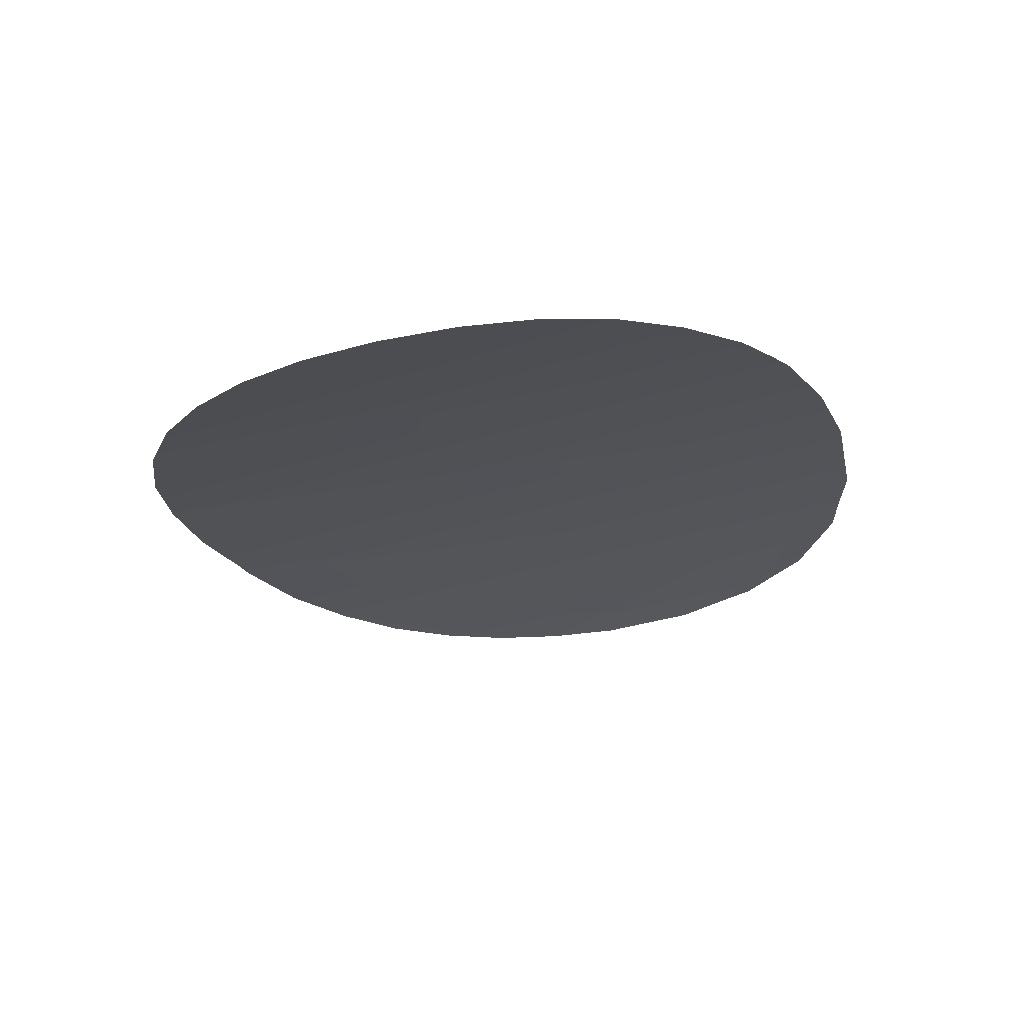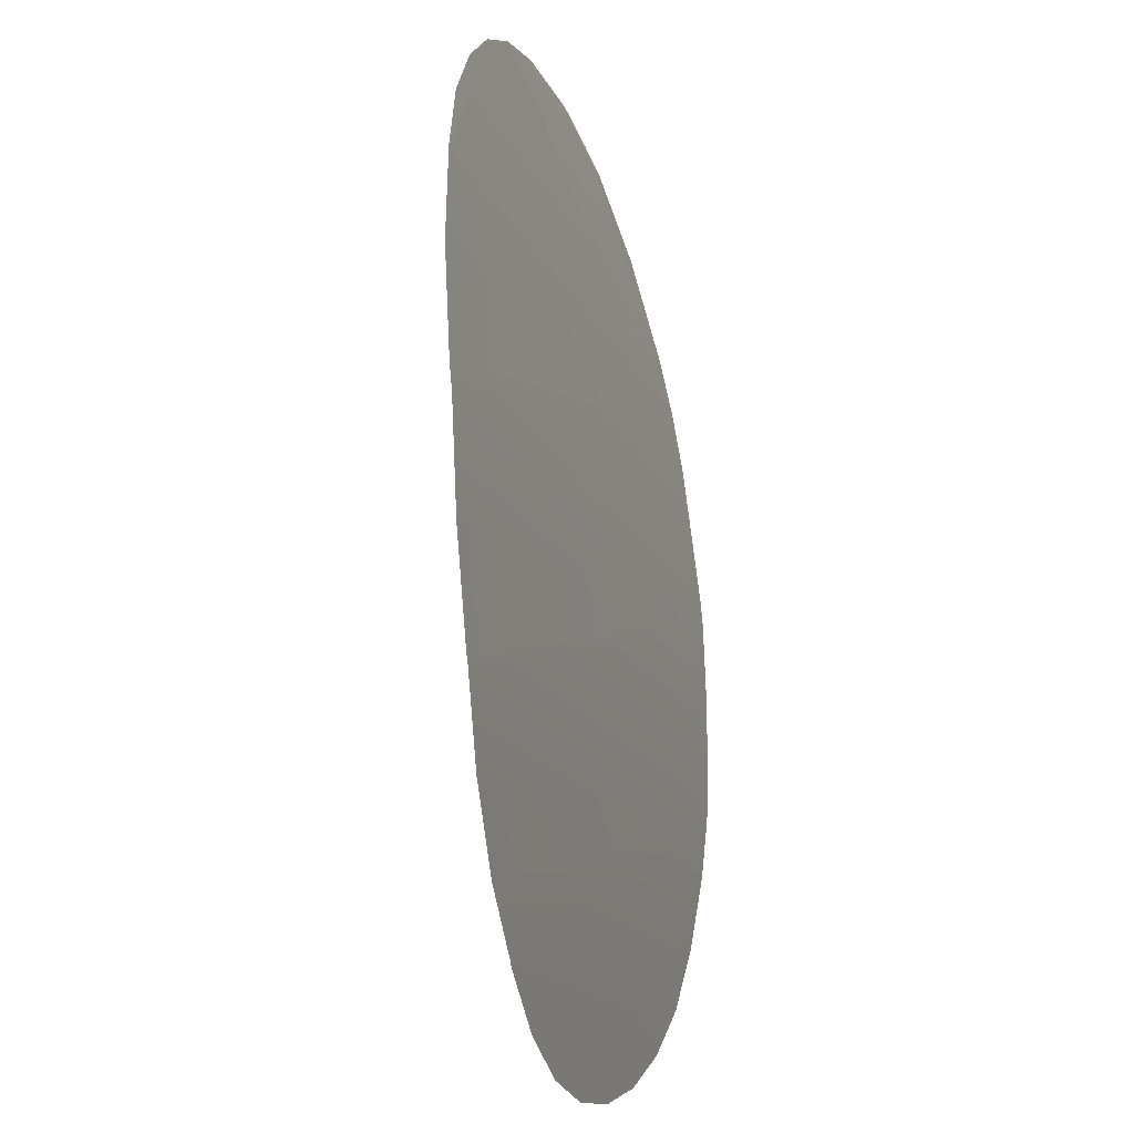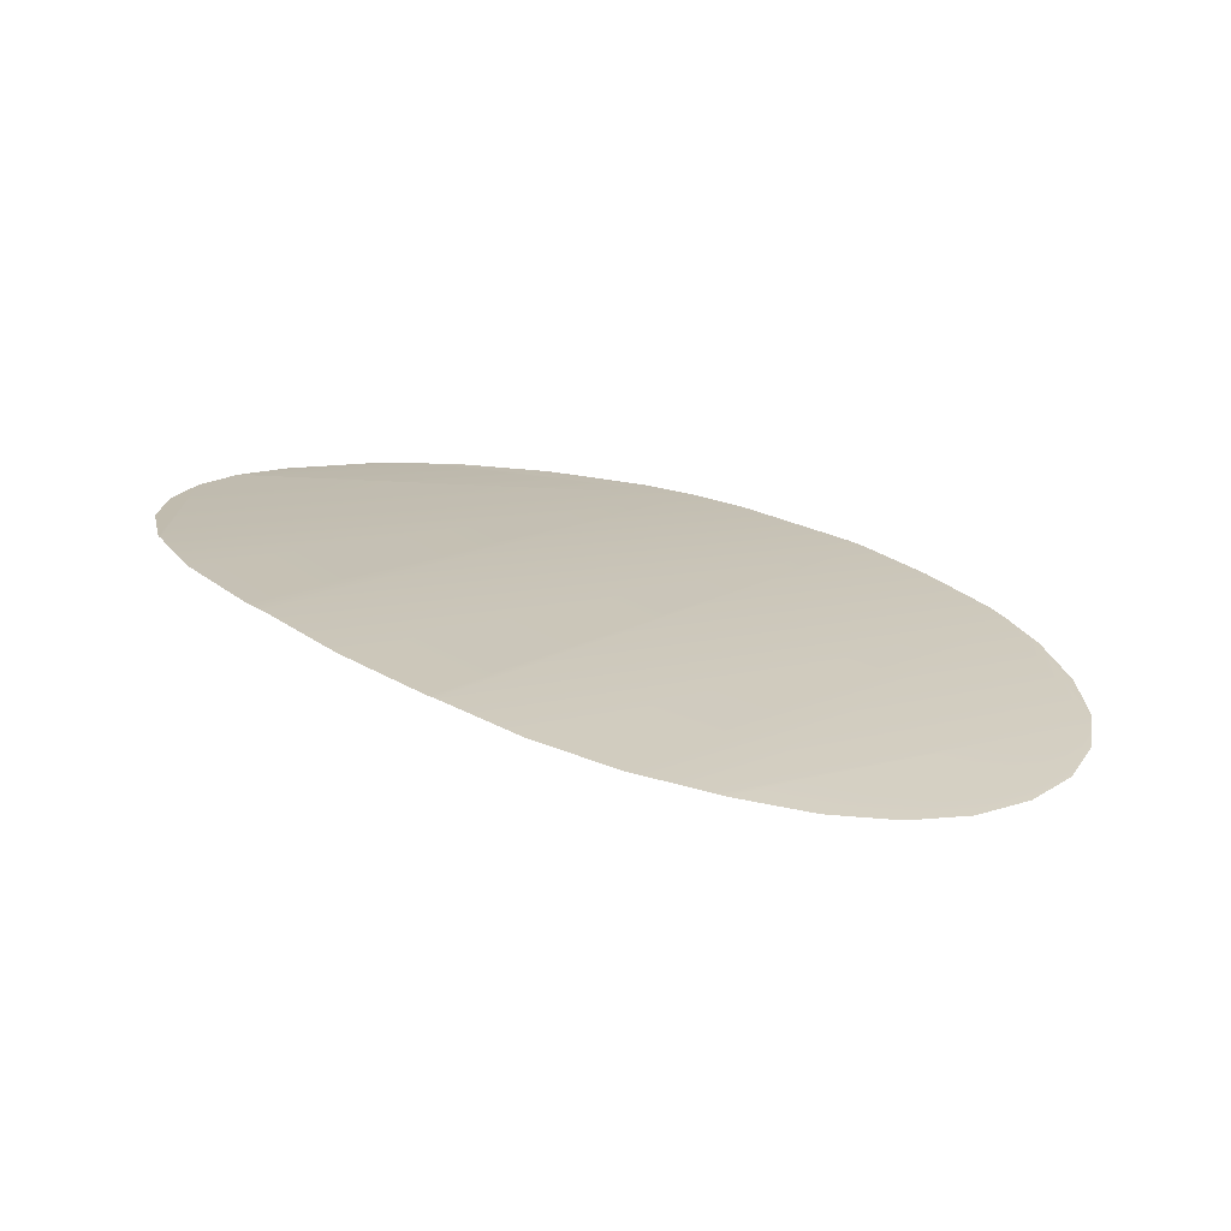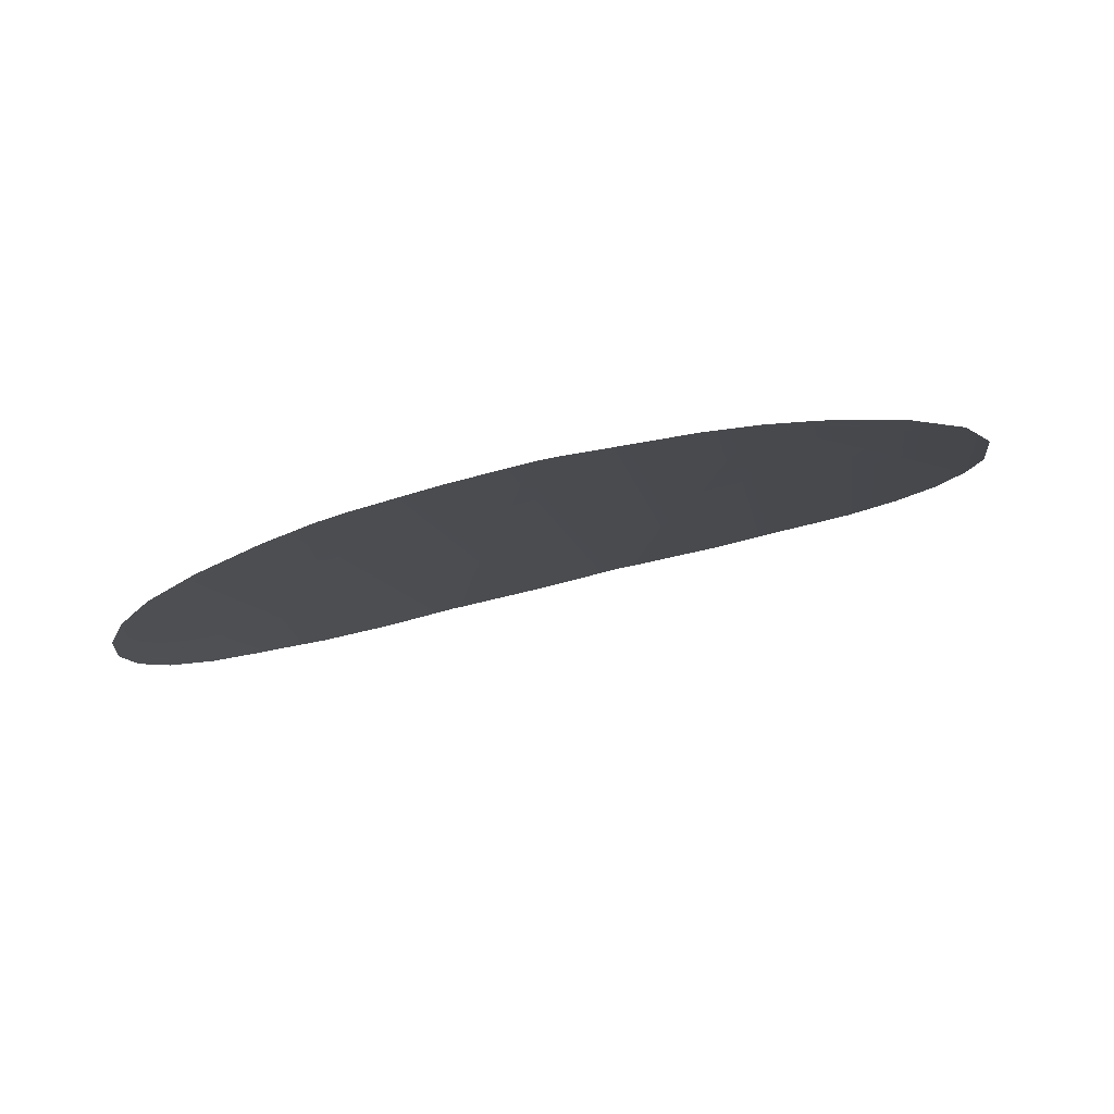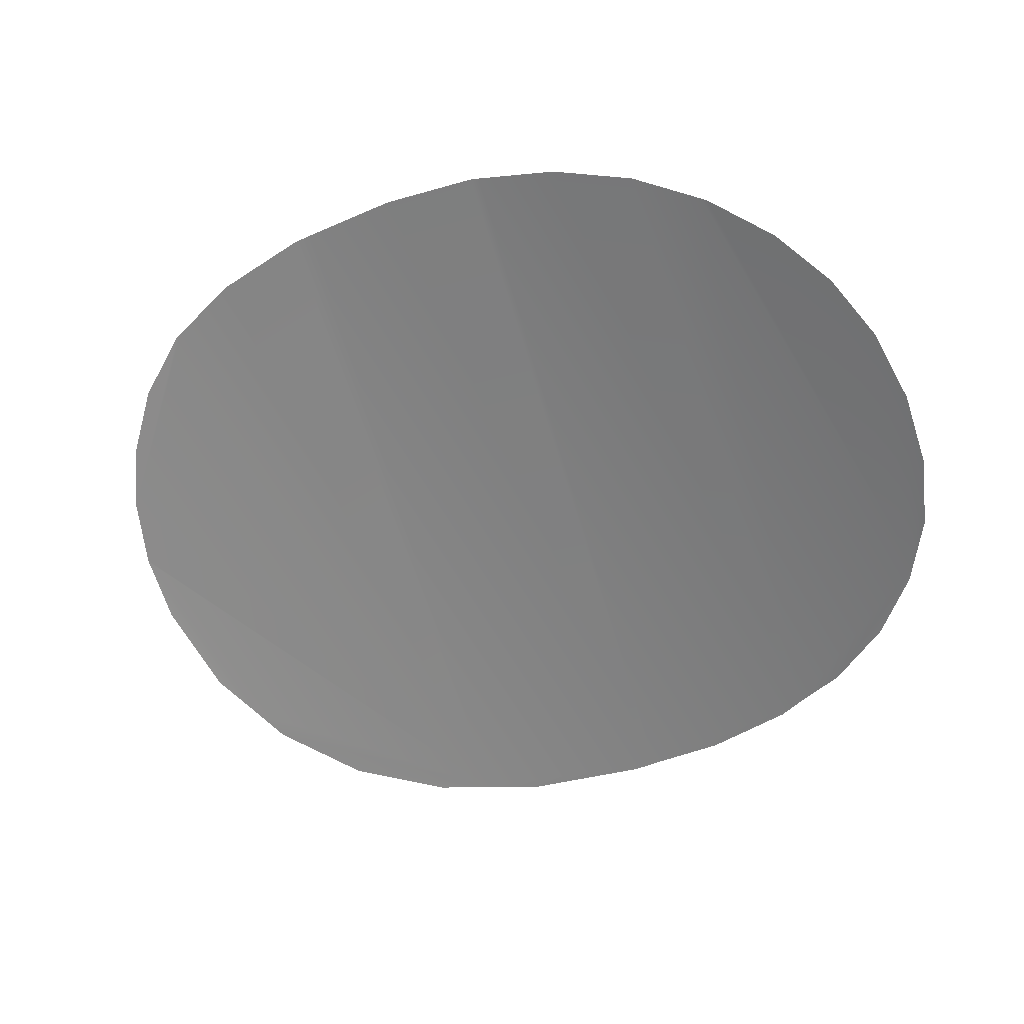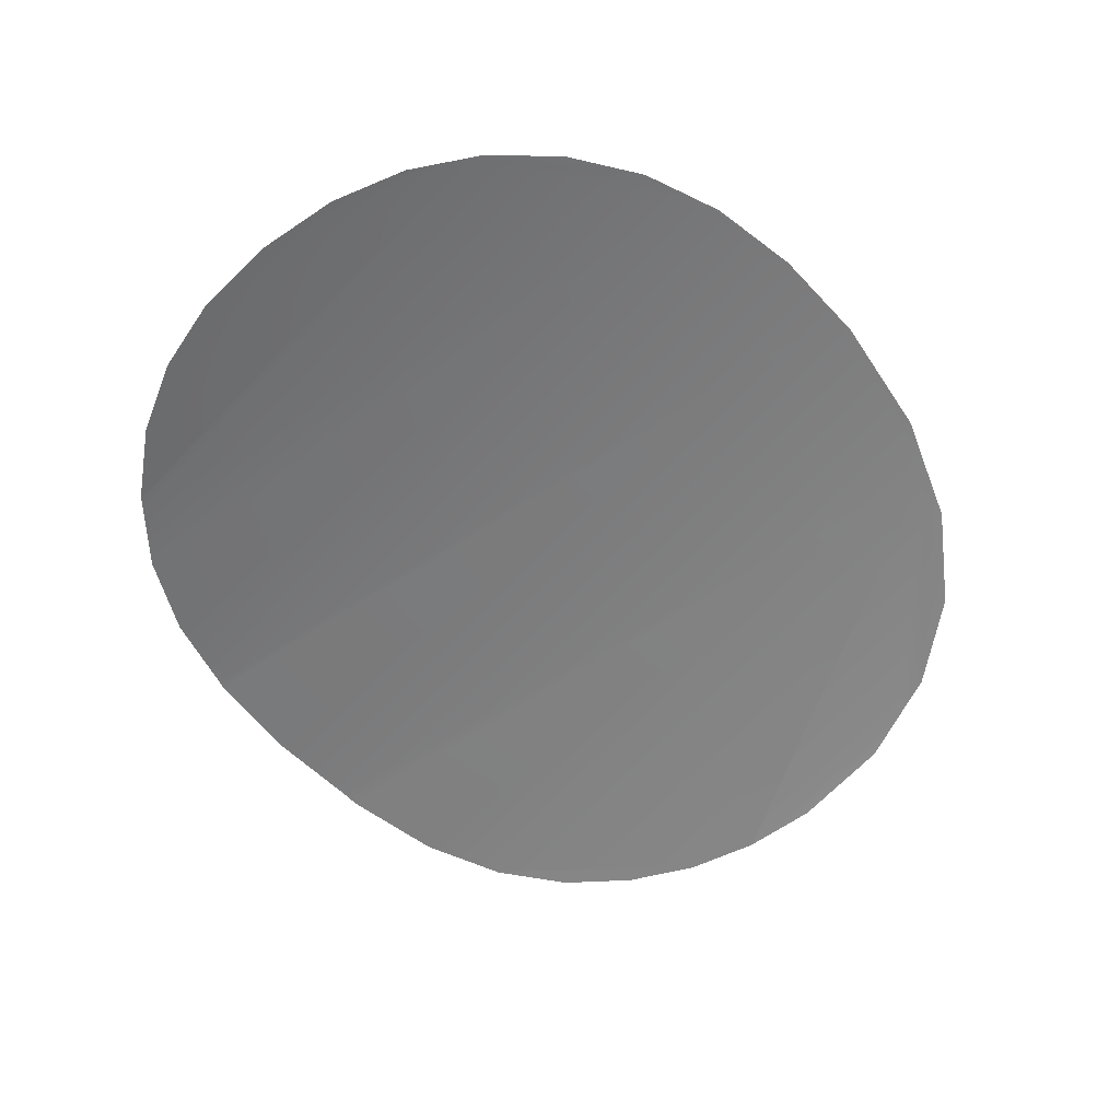
<metadata>
{"format":"obj","ext":"obj","renderer":"f3d","projection":"perspective","resolution":1024,"background":"white","views":[{"elev":-34.6,"azim":-117.8,"up":"+Y"},{"elev":-54.3,"azim":113.8,"up":"+Z"},{"elev":10.3,"azim":175.1,"up":"+Y"},{"elev":-9.2,"azim":-45.4,"up":"+Y"},{"elev":-67.9,"azim":158.4,"up":"+Y"},{"elev":-68.4,"azim":-96.1,"up":"+Y"}]}
</metadata>
<code>
o #ID1212
v -0.3591 0.307 -0.04011
v -0.3567 0.3071 -0.0416
v -0.3558 0.3071 -0.04259
v -0.3581 0.3071 -0.04048
v -0.3581 0.3071 -0.04048
v -0.3591 0.307 -0.04011
v -0.3567 0.3071 -0.0416
v -0.3558 0.3071 -0.04259
v -0.3549 0.3068 -0.04763
v -0.3548 0.307 -0.04493
v -0.3547 0.3069 -0.04624
v -0.3552 0.3071 -0.04372
v -0.3549 0.3068 -0.04774
v -0.3643 0.3064 -0.04058
v -0.3558 0.3071 -0.04261
v -0.3598 0.307 -0.03984
v -0.3616 0.3068 -0.0397
v -0.3635 0.3065 -0.04012
v -0.3635 0.3065 -0.04012
v -0.3643 0.3064 -0.04058
v -0.3616 0.3068 -0.0397
v -0.3598 0.307 -0.03984
v -0.3558 0.3071 -0.04261
v -0.3552 0.3071 -0.04372
v -0.3549 0.3068 -0.04774
v -0.3549 0.3068 -0.04763
v -0.3548 0.307 -0.04493
v -0.3547 0.3069 -0.04624
v -0.3554 0.3065 -0.04906
v -0.3564 0.3062 -0.05053
v -0.3567 0.3061 -0.05081
v -0.3673 0.3057 -0.04277
v -0.3653 0.3062 -0.04105
v -0.367 0.3058 -0.04248
v -0.367 0.3058 -0.04248
v -0.3673 0.3057 -0.04277
v -0.3653 0.3062 -0.04105
v -0.3567 0.3061 -0.05081
v -0.3564 0.3062 -0.05053
v -0.3554 0.3065 -0.04906
v -0.3578 0.3057 -0.05206
v -0.3591 0.3053 -0.05315
v -0.3592 0.3052 -0.05323
v -0.3693 0.3048 -0.04561
v -0.3682 0.3054 -0.04381
v -0.3691 0.305 -0.04516
v -0.3691 0.305 -0.04516
v -0.3693 0.3048 -0.04561
v -0.3682 0.3054 -0.04381
v -0.3592 0.3052 -0.05323
v -0.3591 0.3053 -0.05315
v -0.3578 0.3057 -0.05206
v -0.3604 0.3048 -0.05395
v -0.3618 0.3044 -0.05444
v -0.363 0.3041 -0.05462
v -0.3697 0.3039 -0.04955
v -0.3696 0.3046 -0.04652
v -0.3699 0.3042 -0.0479
v -0.3698 0.3039 -0.04924
v -0.3698 0.3039 -0.04924
v -0.3697 0.3039 -0.04955
v -0.3699 0.3042 -0.0479
v -0.3696 0.3046 -0.04652
v -0.363 0.3041 -0.05462
v -0.3618 0.3044 -0.05444
v -0.3604 0.3048 -0.05395
v -0.3631 0.3041 -0.05464
v -0.3645 0.3038 -0.05455
v -0.3658 0.3036 -0.05421
v -0.3669 0.3034 -0.05359
v -0.368 0.3034 -0.05272
v -0.3689 0.3035 -0.05165
v -0.3695 0.3037 -0.05049
v -0.3695 0.3037 -0.05049
v -0.3689 0.3035 -0.05165
v -0.368 0.3034 -0.05272
v -0.3669 0.3034 -0.05359
v -0.3658 0.3036 -0.05421
v -0.3645 0.3038 -0.05455
v -0.3631 0.3041 -0.05464
f 1 2 3
f 2 1 4
f 5 6 7
f 8 7 6
f 9 10 11
f 10 9 12
f 12 9 13
f 12 13 14
f 12 14 15
f 15 14 3
f 3 14 1
f 1 14 16
f 16 14 17
f 17 14 18
f 19 20 21
f 21 20 22
f 22 20 6
f 6 20 8
f 8 20 23
f 23 20 24
f 20 25 24
f 25 26 24
f 24 26 27
f 28 27 26
f 29 14 13
f 14 29 30
f 14 30 31
f 14 31 32
f 14 32 33
f 33 32 34
f 35 36 37
f 37 36 20
f 36 38 20
f 38 39 20
f 39 40 20
f 25 20 40
f 41 32 31
f 32 41 42
f 32 42 43
f 32 43 44
f 32 44 45
f 45 44 46
f 47 48 49
f 49 48 36
f 48 50 36
f 50 51 36
f 51 52 36
f 38 36 52
f 53 44 43
f 44 53 54
f 44 54 55
f 44 55 56
f 44 56 57
f 57 56 58
f 58 56 59
f 60 61 62
f 62 61 63
f 63 61 48
f 61 64 48
f 64 65 48
f 65 66 48
f 50 48 66
f 67 56 55
f 56 67 68
f 56 68 69
f 56 69 70
f 56 70 71
f 56 71 72
f 56 72 73
f 74 75 61
f 75 76 61
f 76 77 61
f 77 78 61
f 78 79 61
f 79 80 61
f 64 61 80

</code>
